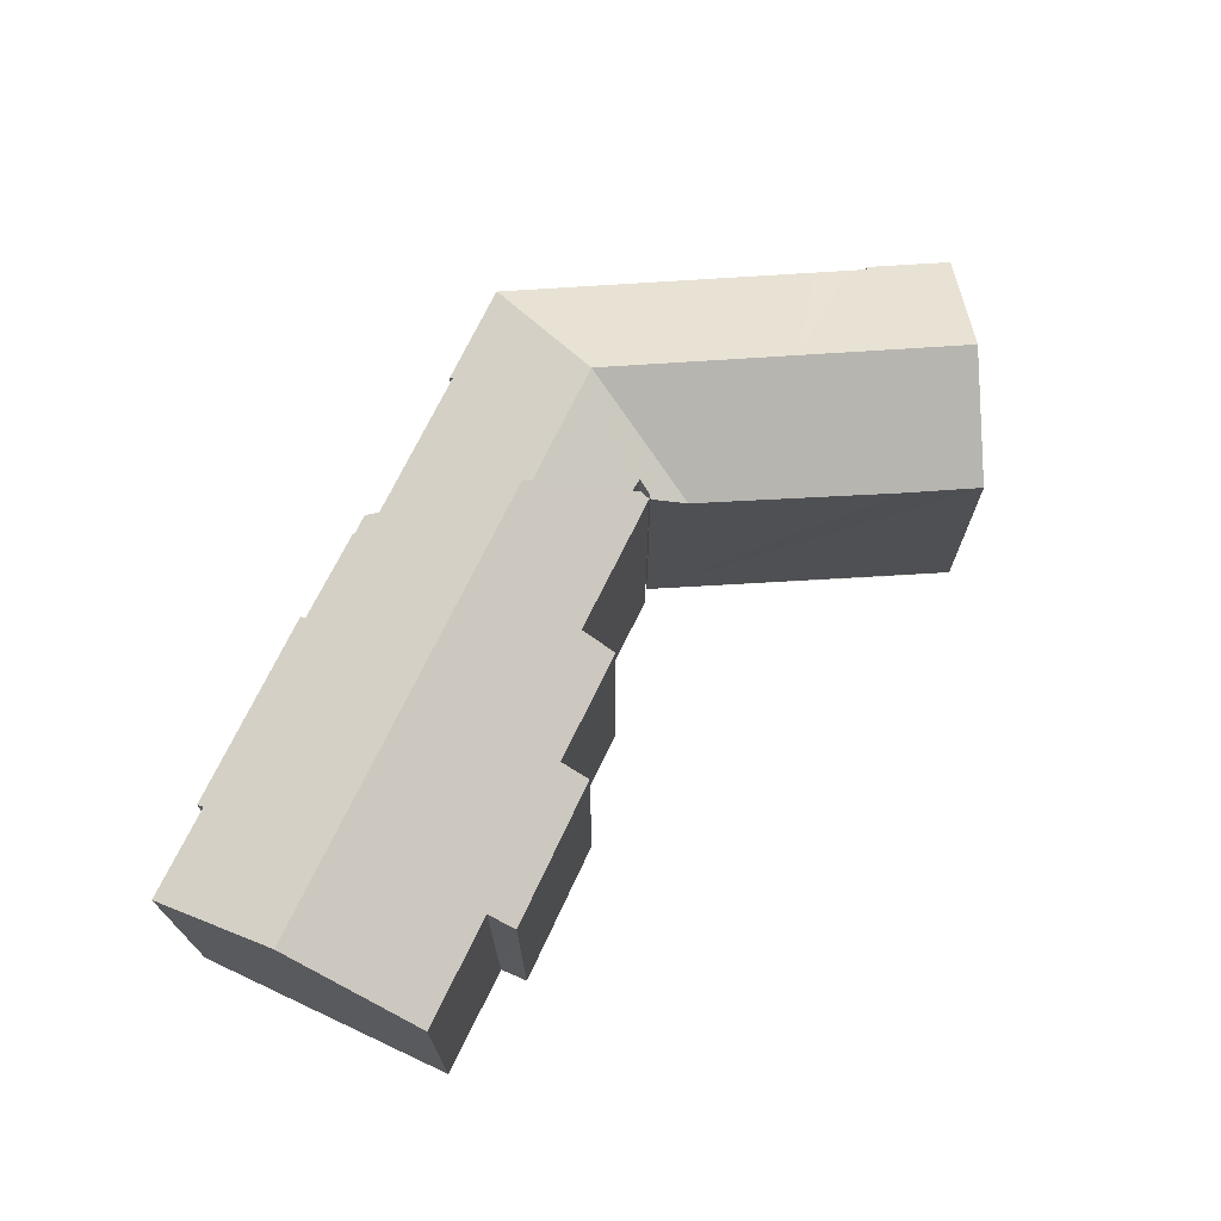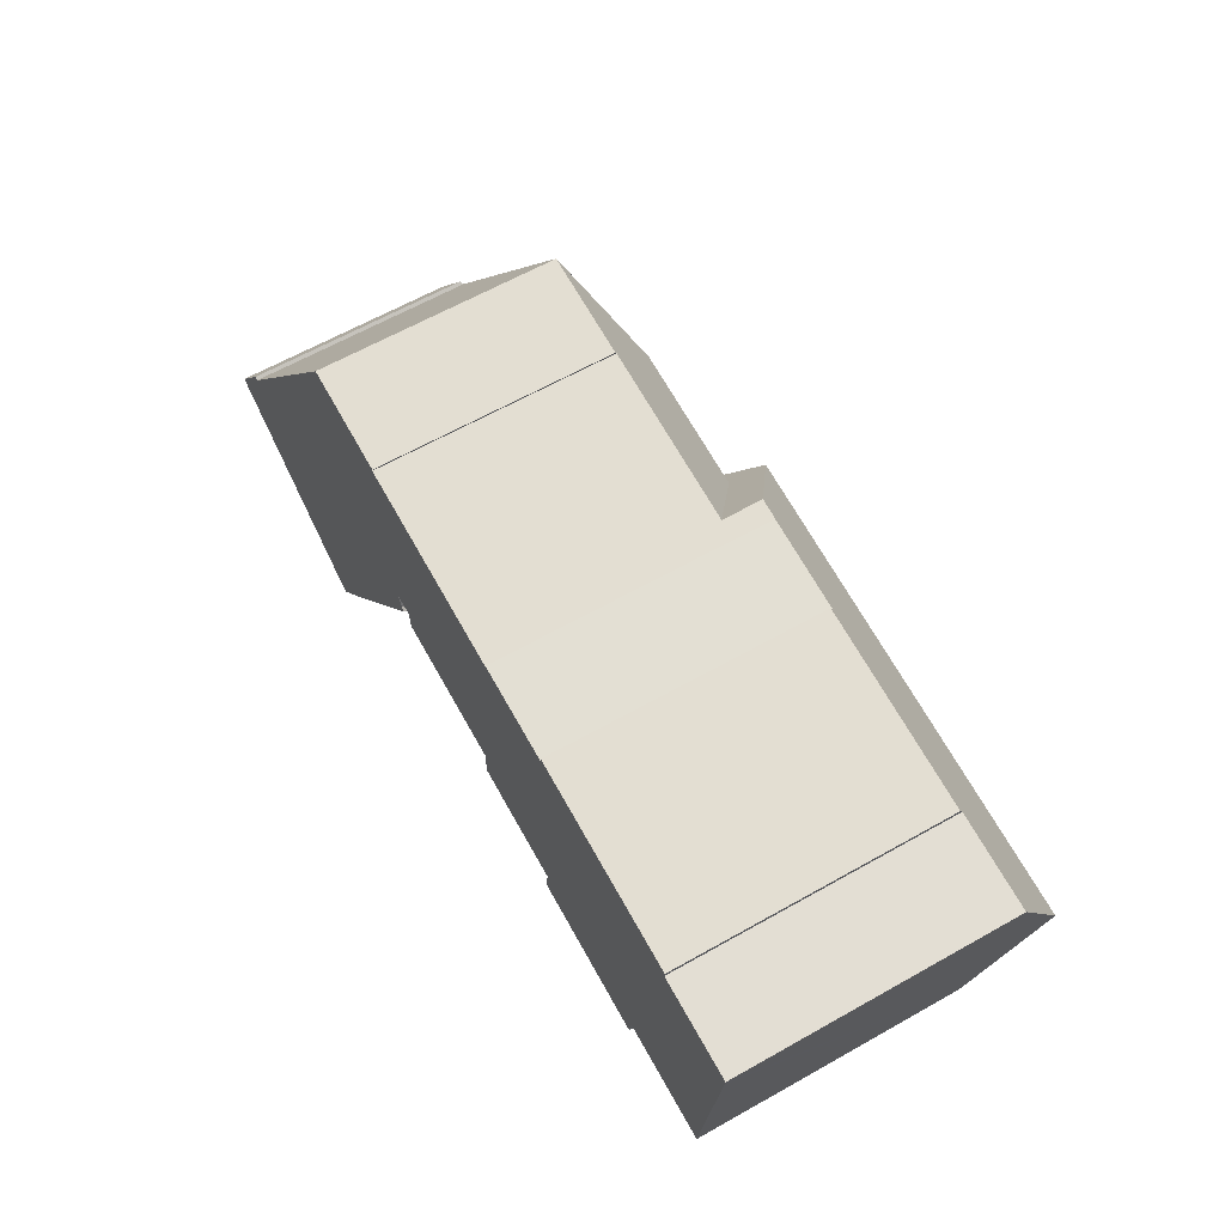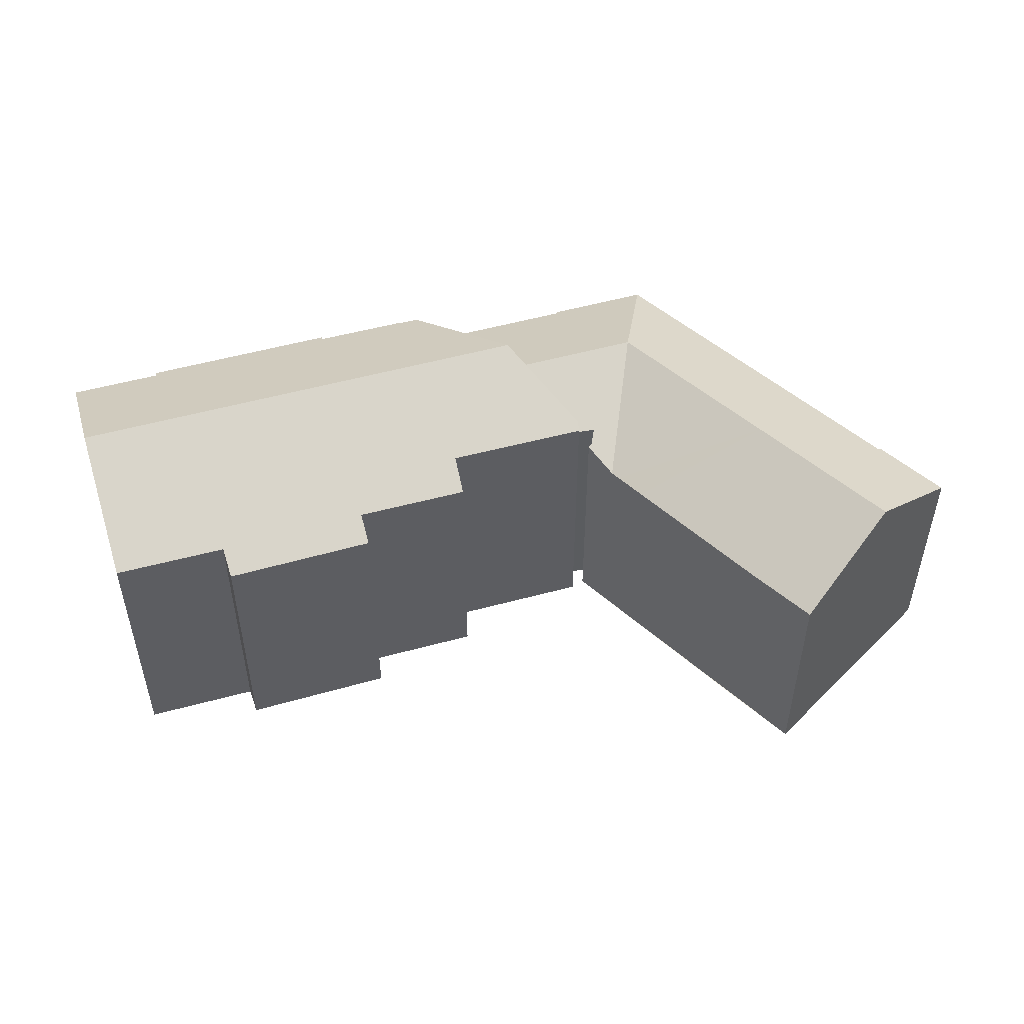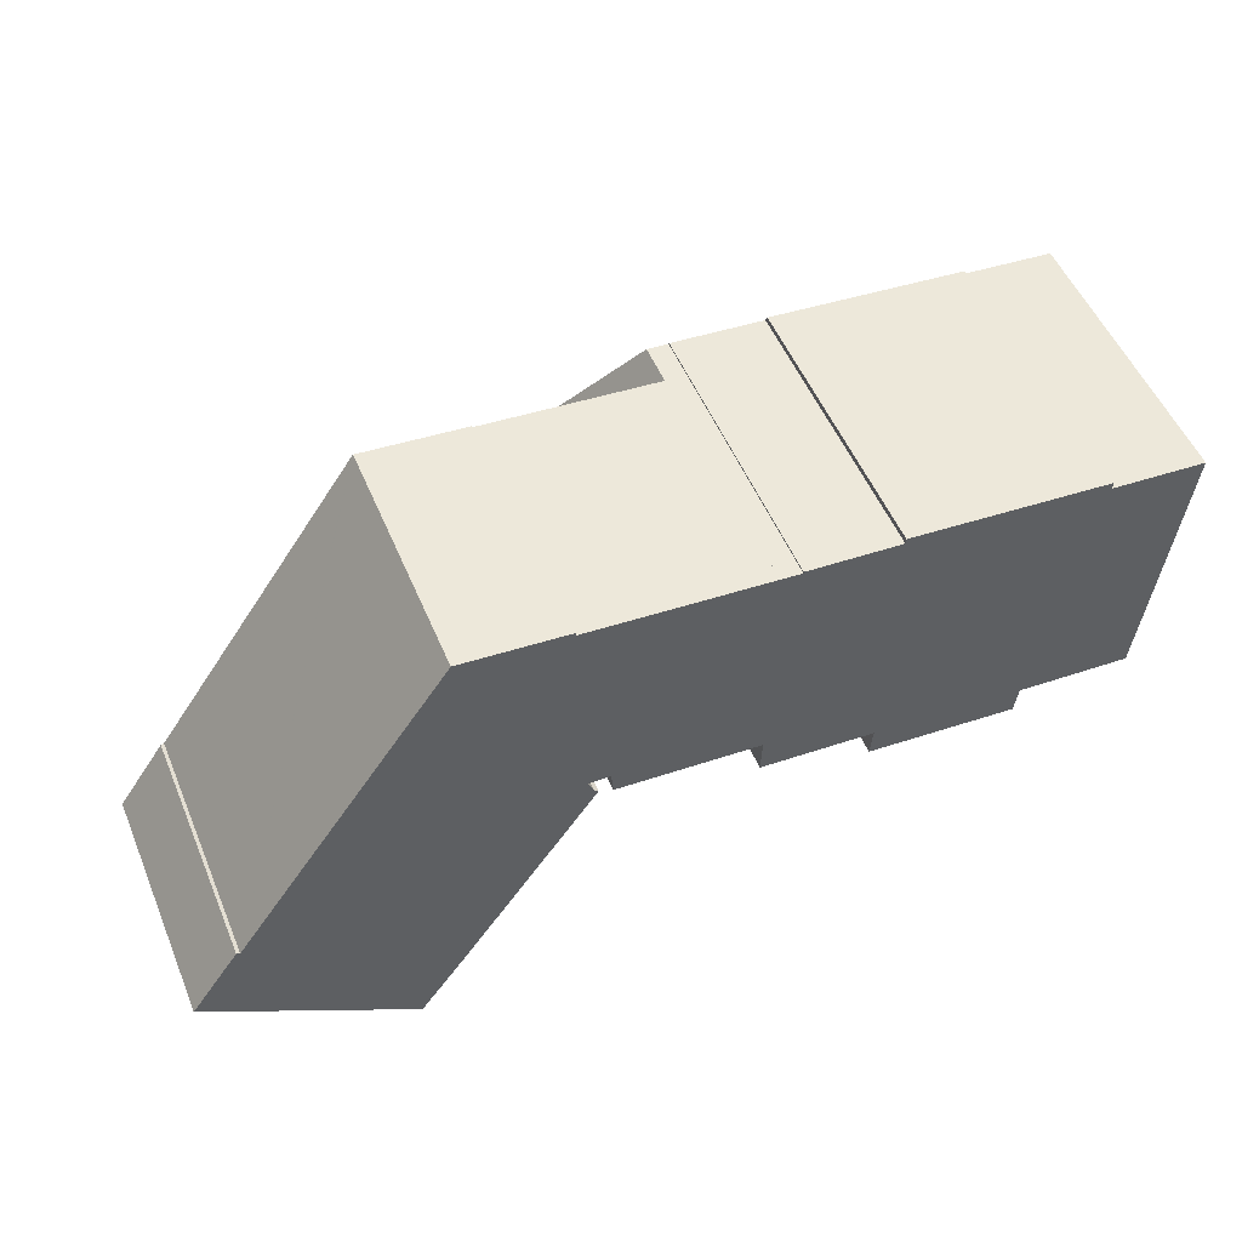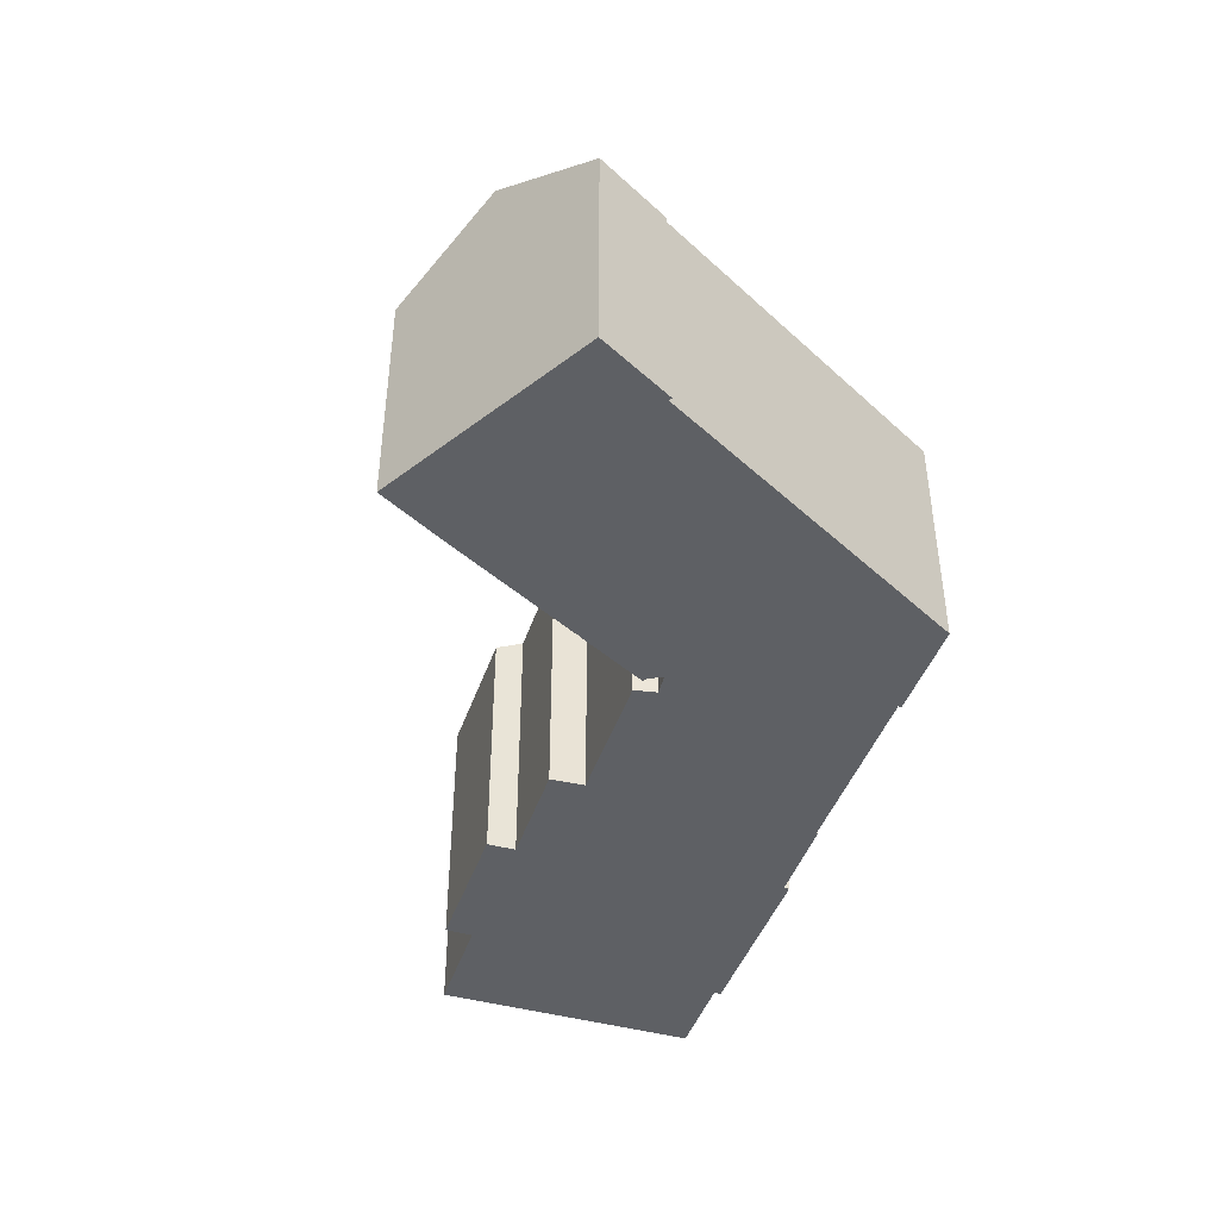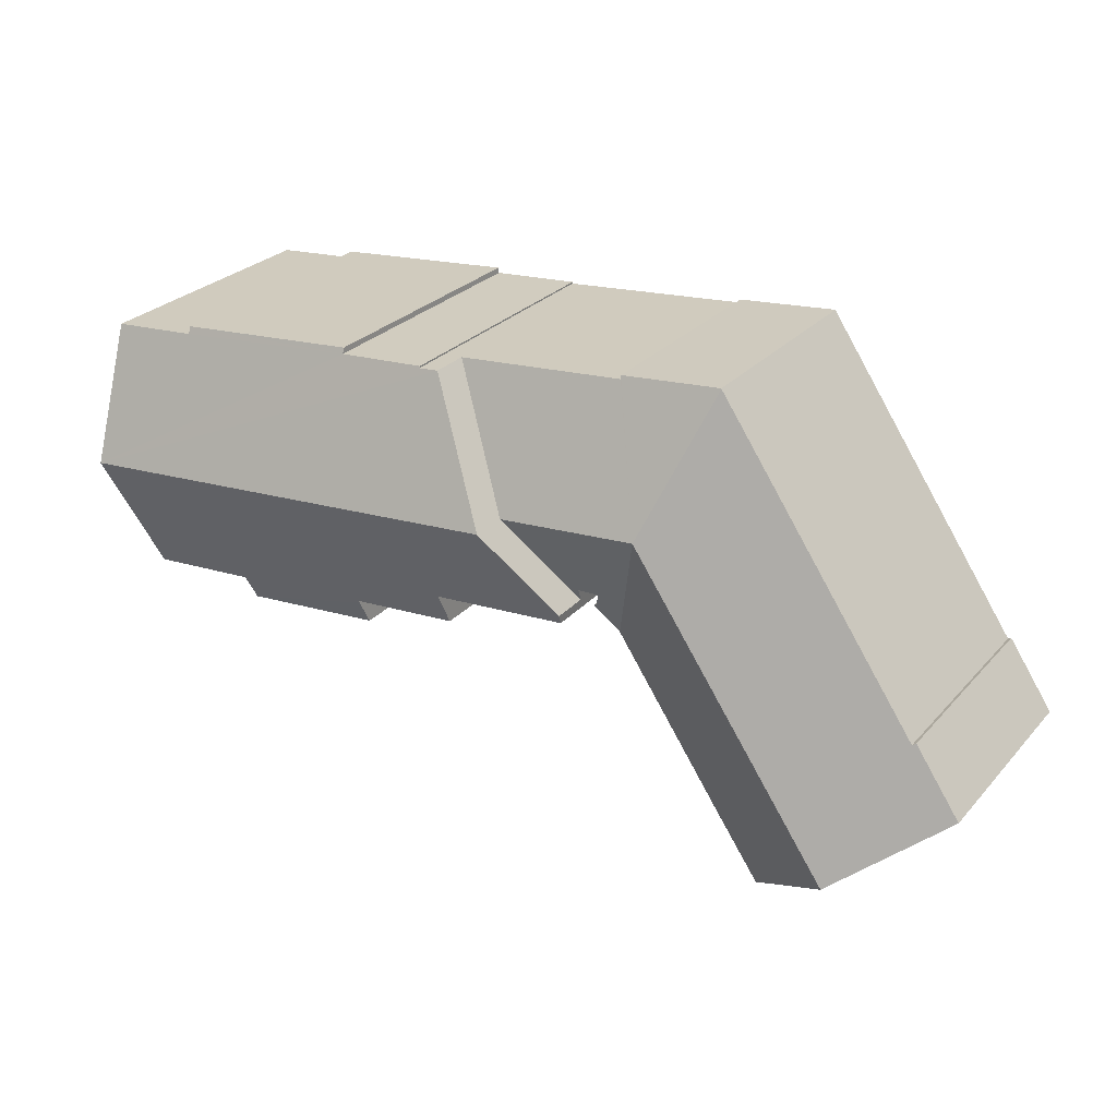
<metadata>
{"format":"obj","ext":"obj","renderer":"f3d","projection":"perspective","resolution":1024,"background":"white","views":[{"elev":70.6,"azim":120.6,"up":"+Y"},{"elev":63.6,"azim":60.4,"up":"+Z"},{"elev":50.5,"azim":168.1,"up":"+Y"},{"elev":53.0,"azim":-22.6,"up":"+Z"},{"elev":-43.1,"azim":-102.8,"up":"+Y"},{"elev":27.3,"azim":-147.8,"up":"+Z"}]}
</metadata>
<code>
v  22.21 14.28 7.296
v  22.15 14.65 8.056
v  25.69 16.91 12.37
v  17.52 16.91 13.11
v  21.26 14.22 7.268
v  20.33 13.25 5.365
v  21.48 14.15 7.086
v  20.92 14.61 8.081
v  5.763 16.91 -4.057
v  13.77 13.18 -4.443
v  11.33 13.19 -7.974
v  18.94 13.24 3.287
v  11.26 16.91 3.97
v  20 13.25 4.873
v  12.35 16.91 5.566
v  2.694 13.05 3.95
v  0.601 13.46 -0.423
v  0 13.06 7.996e-16
v  2.879 13.17 3.845
v  3.442 13.17 4.665
v  4.544 13.17 6.273
v  14.65 13.18 21.02
v  14.67 13.16 21.04
v  20.54 13.18 20.48
v  20.48 13.27 20.29
v  30.49 13.27 19.38
v  30.49 -1.187e-15 19.38
v  22.21 -4.468e-16 7.296
v  25.69 -7.572e-16 12.37
v  22.15 -4.933e-16 8.056
v  20.92 -4.948e-16 8.081
v  21.48 -4.339e-16 7.086
v  11.33 4.883e-16 -7.974
v  20.33 -3.285e-16 5.365
v  20 -2.984e-16 4.873
v  18.94 -2.013e-16 3.287
v  13.77 2.721e-16 -4.443
v  21.26 -4.45e-16 7.268
v  20.48 -1.243e-15 20.29
v  20.54 -1.254e-15 20.48
v  2.879 -2.354e-16 3.845
v  2.694 -2.419e-16 3.95
v  14.67 -1.289e-15 21.04
v  5.763 2.484e-16 -4.057
v  0 0 0
v  0.601 2.59e-17 -0.423
v  4.544 -3.841e-16 6.273
v  3.442 -2.856e-16 4.665
v  14.65 -1.287e-15 21.02
v  22.21 16.53 7.296
v  30.34 16.3 6.072
v  22.26 16.27 6.743
v  25.69 19.1 12.37
v  52.55 19.1 9.932
v  36.73 15.36 3.525
v  45.34 15.31 2.634
v  45.13 14.55 1.056
v  45.33 15.28 2.578
v  45.84 15.31 2.592
v  51.79 15.33 2.097
v  36.72 15.28 3.358
v  36.6 14.57 1.882
v  30.26 15.34 4.071
v  36.89 15.48 18.94
v  31.67 15.55 19.27
v  31.67 15.51 19.36
v  48.04 15.34 18.22
v  36.91 15.33 19.26
v  30.49 15.55 19.38
v  48 15.54 17.82
v  53.19 15.91 16.56
v  53.27 15.53 17.36
v  53.2 15.86 16.66
v  48 -1.091e-15 17.82
v  48.04 -1.116e-15 18.22
v  53.27 -1.063e-15 17.36
v  53.2 -1.02e-15 16.66
v  51.79 -1.284e-16 2.097
v  53.19 -1.014e-15 16.56
v  52.55 -6.082e-16 9.932
v  45.34 -1.613e-16 2.634
v  45.13 -6.466e-17 1.056
v  45.33 -1.579e-16 2.578
v  31.67 -1.18e-15 19.27
v  31.67 -1.186e-15 19.36
v  36.89 -1.16e-15 18.94
v  36.91 -1.179e-15 19.26
v  45.84 -1.587e-16 2.592
v  36.6 -1.152e-16 1.882
v  36.73 -2.158e-16 3.525
v  30.26 -2.493e-16 4.071
v  30.34 -3.718e-16 6.072
v  22.26 -4.129e-16 6.743
v  36.72 -2.056e-16 3.358
g defaultobject
f 1 2 3
f 4 3 2
f 4 5 6
f 7 6 5
f 8 5 4
f 2 8 4
f 9 10 11
f 10 9 12
f 12 9 13
f 12 13 14
f 14 13 6
f 6 13 4
f 4 13 15
f 16 17 18
f 17 16 9
f 9 16 19
f 9 19 13
f 13 19 20
f 13 20 21
f 13 21 22
f 13 22 15
f 15 22 4
f 23 4 22
f 4 23 24
f 4 24 25
f 25 3 4
f 3 25 26
f 27 3 26
f 3 27 1
f 1 27 28
f 28 27 29
f 30 8 2
f 8 30 31
f 32 6 7
f 6 32 14
f 14 32 12
f 12 32 10
f 10 32 11
f 11 32 33
f 33 32 34
f 33 34 35
f 33 35 36
f 33 36 37
f 1 30 2
f 30 1 28
f 31 5 8
f 5 31 38
f 24 39 25
f 39 24 40
f 38 7 5
f 7 38 32
f 16 41 19
f 41 16 42
f 23 40 24
f 40 23 43
f 25 27 26
f 27 25 39
f 33 9 11
f 9 33 17
f 17 33 18
f 18 33 44
f 18 44 45
f 45 44 46
f 45 16 18
f 16 45 42
f 41 20 19
f 20 41 21
f 21 41 22
f 22 41 23
f 23 41 43
f 43 41 47
f 47 41 48
f 43 47 49
f 46 42 45
f 42 46 44
f 42 44 41
f 41 44 33
f 41 33 48
f 48 33 47
f 47 33 49
f 49 33 37
f 49 37 36
f 49 36 35
f 49 35 34
f 49 34 38
f 38 34 32
f 49 38 43
f 43 38 31
f 43 39 40
f 39 43 31
f 39 31 30
f 29 30 28
f 30 29 39
f 39 29 27
f 50 51 52
f 51 50 53
f 51 53 54
f 51 54 55
f 55 54 56
f 55 56 57
f 57 56 58
f 56 54 59
f 59 54 60
f 61 57 62
f 57 61 55
f 55 63 51
f 64 65 66
f 67 64 68
f 69 54 53
f 54 69 65
f 54 65 64
f 54 64 70
f 70 64 67
f 54 70 71
f 71 70 72
f 71 72 73
f 67 74 70
f 74 67 75
f 71 60 54
f 60 71 73
f 60 73 72
f 60 72 76
f 60 76 77
f 60 77 78
f 78 77 79
f 78 79 80
f 81 58 56
f 58 81 57
f 57 81 82
f 82 81 83
f 74 72 70
f 72 74 76
f 27 65 69
f 65 27 84
f 85 64 66
f 64 85 86
f 68 75 67
f 75 68 87
f 78 59 60
f 59 78 56
f 56 78 81
f 81 78 88
f 57 89 62
f 89 57 82
f 90 63 55
f 63 90 91
f 92 52 51
f 52 92 93
f 61 90 55
f 90 61 62
f 90 62 89
f 90 89 94
f 63 92 51
f 92 63 91
f 52 28 50
f 28 52 93
f 84 66 65
f 66 84 85
f 86 68 64
f 68 86 87
f 50 69 53
f 69 50 28
f 69 28 27
f 27 28 29
f 93 29 28
f 29 93 92
f 29 92 27
f 27 92 84
f 84 92 86
f 86 85 84
f 86 75 87
f 75 86 92
f 75 92 91
f 75 91 90
f 75 90 94
f 75 94 89
f 75 89 81
f 81 89 82
f 75 81 74
f 74 81 76
f 76 81 77
f 77 81 79
f 81 82 83
f 81 80 79
f 80 81 88
f 80 88 78

</code>
